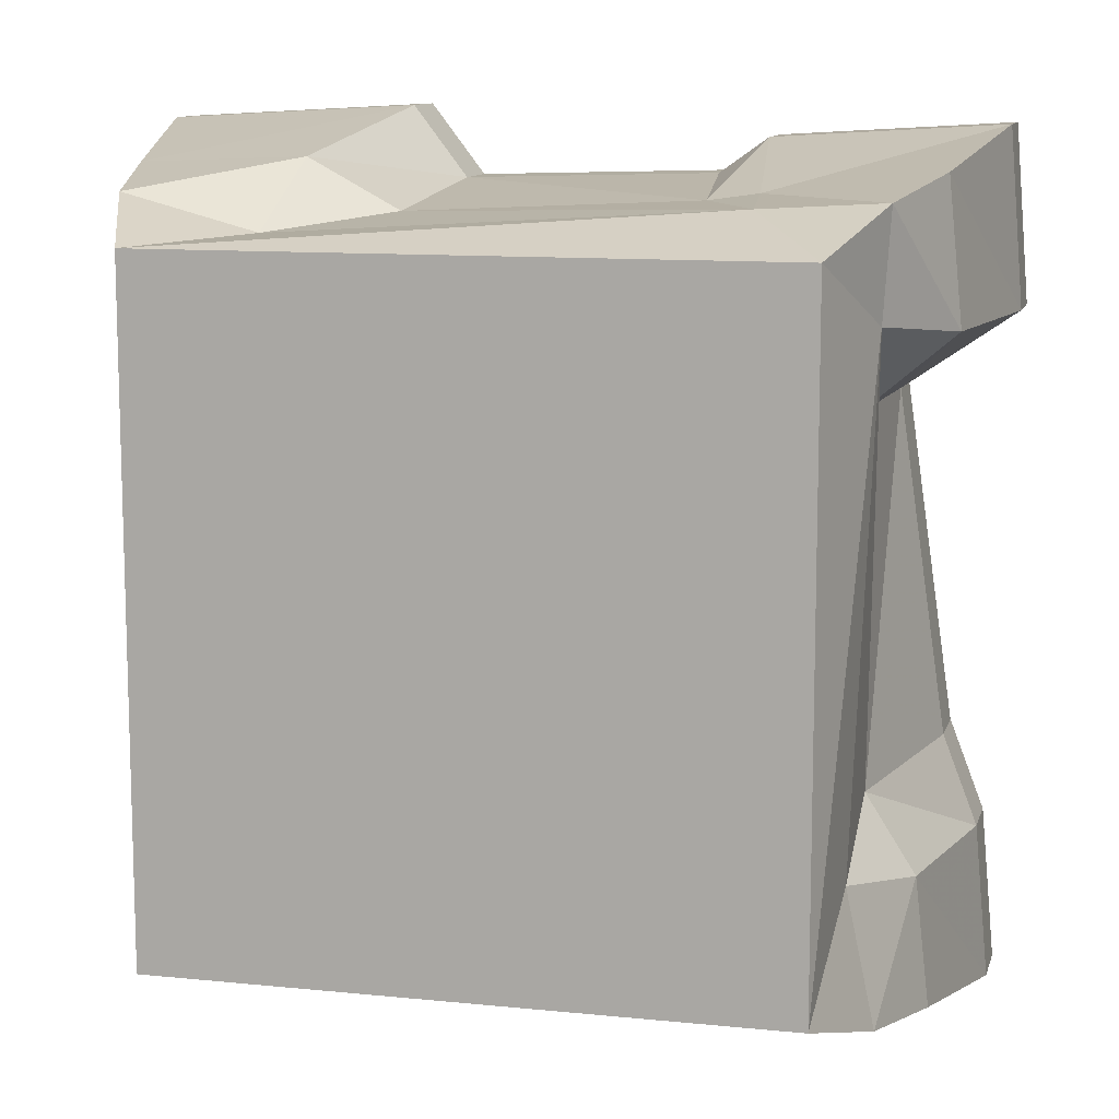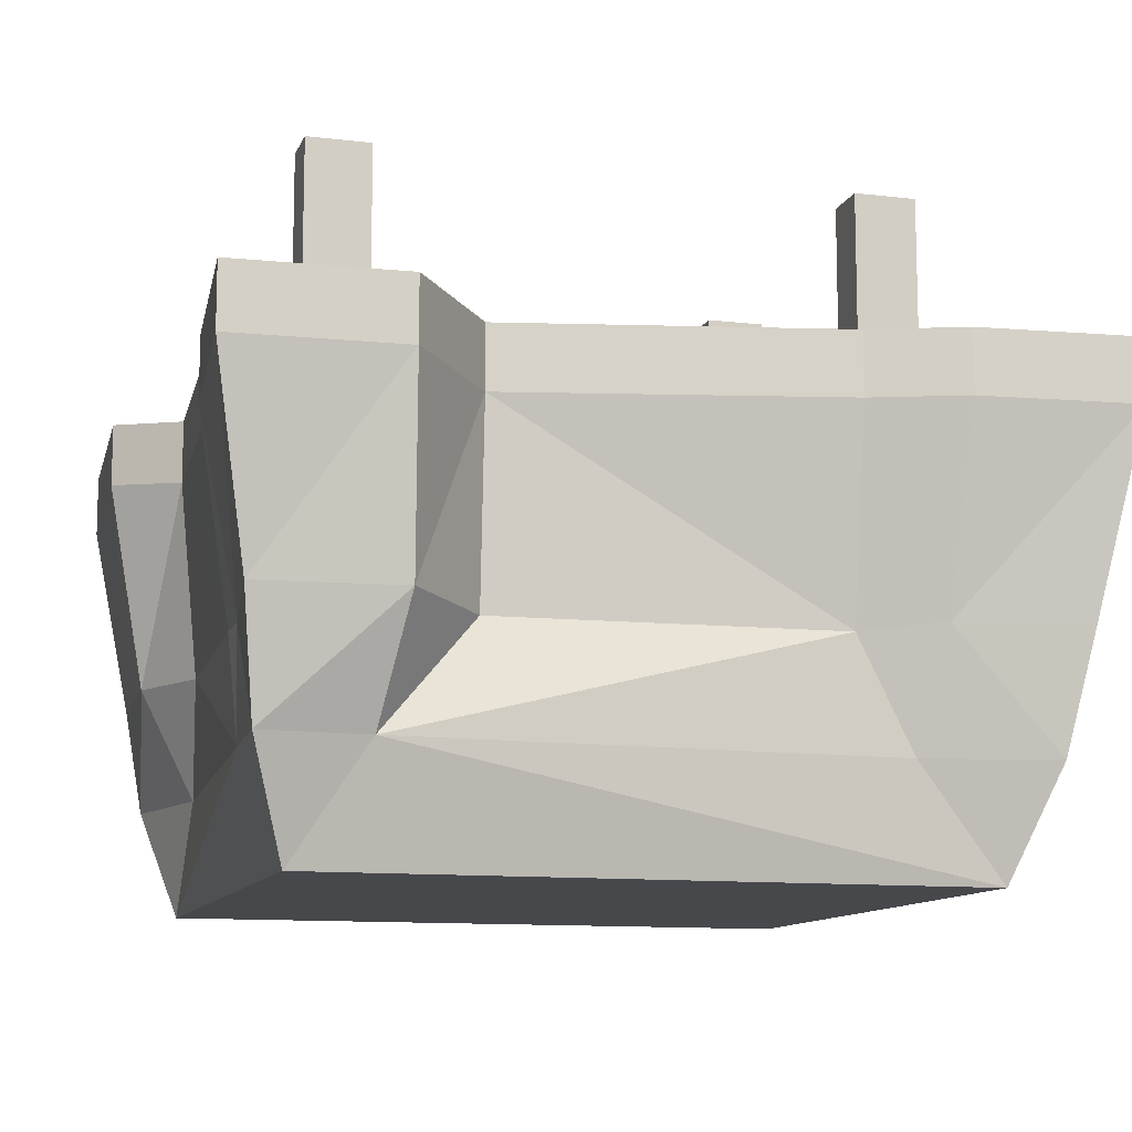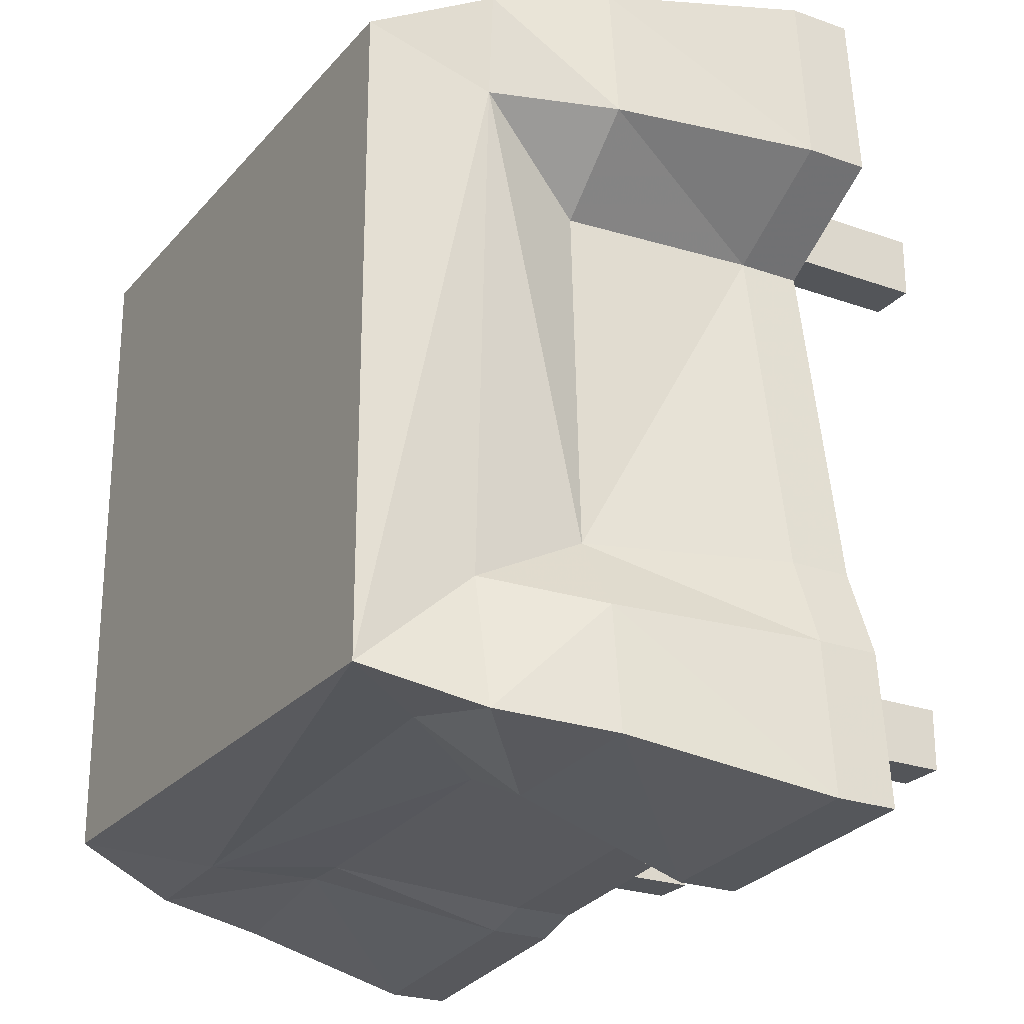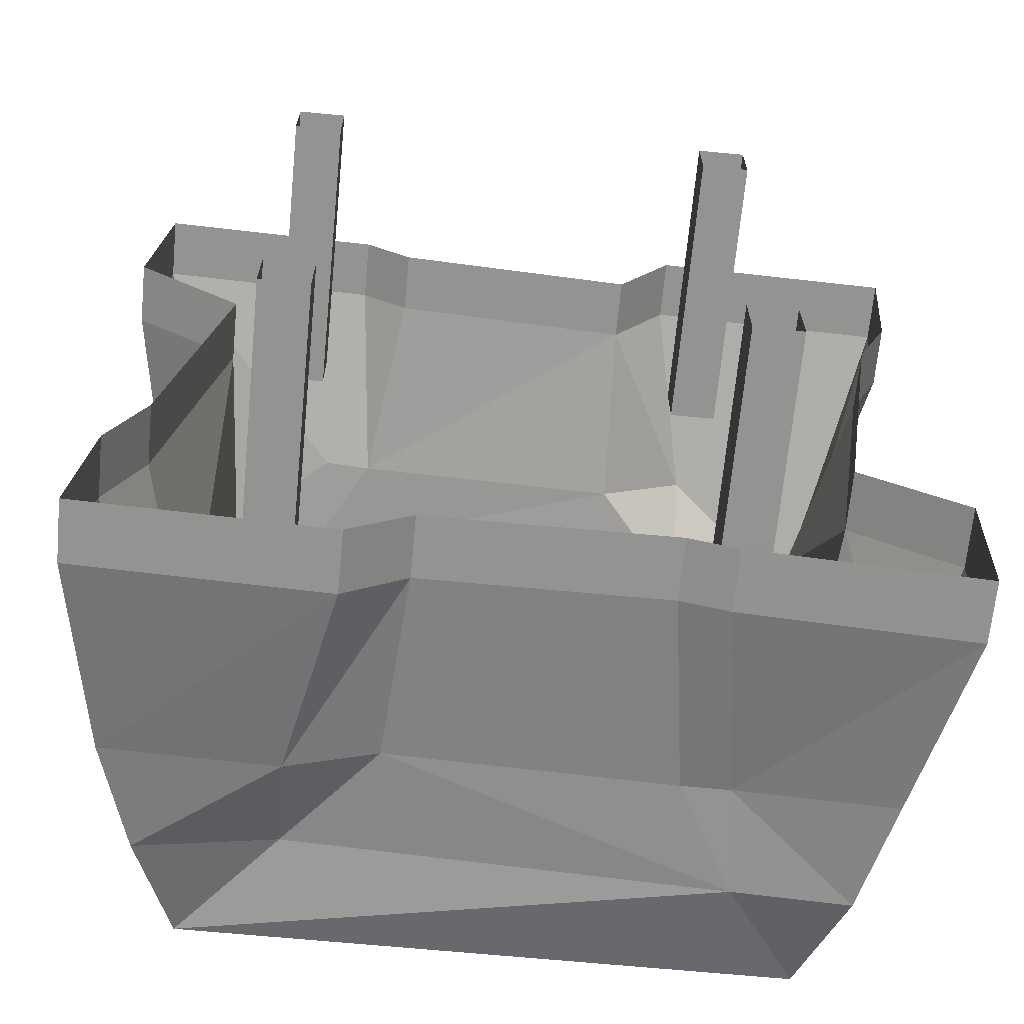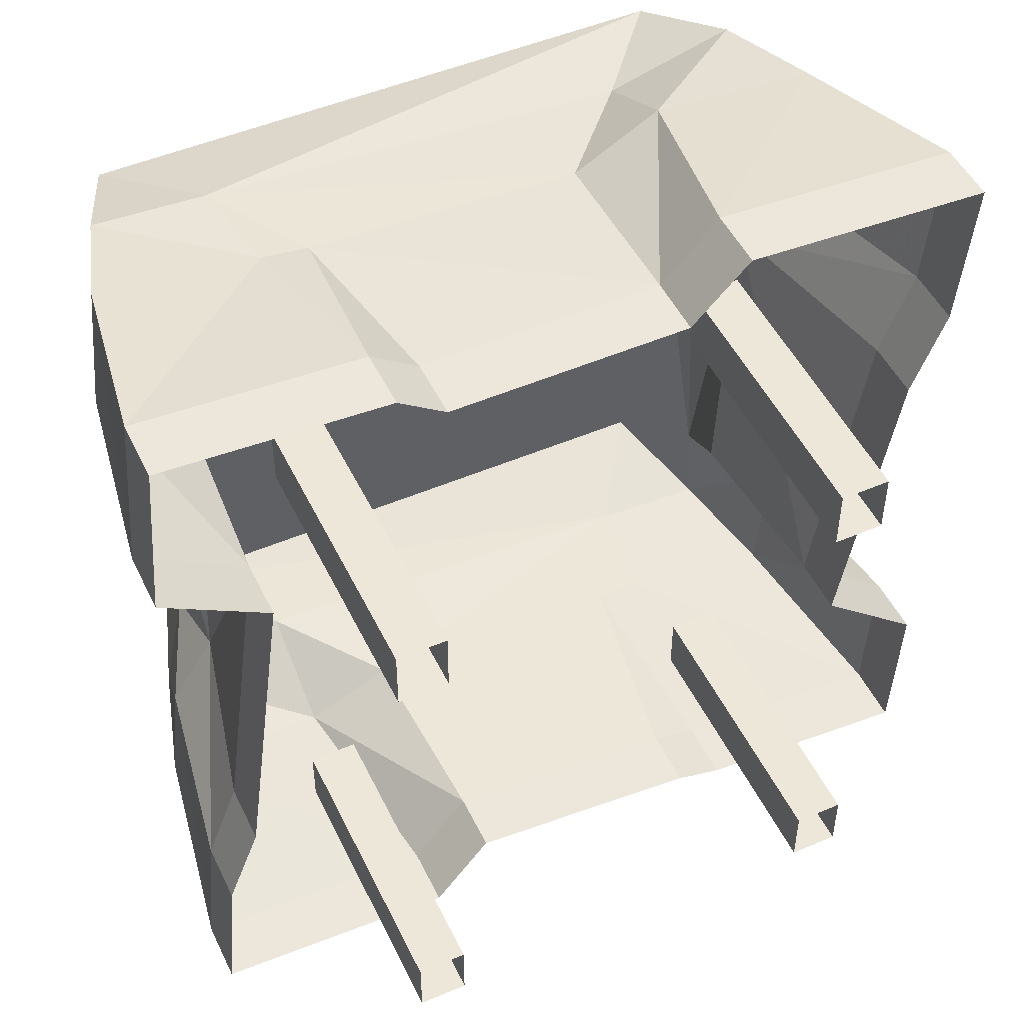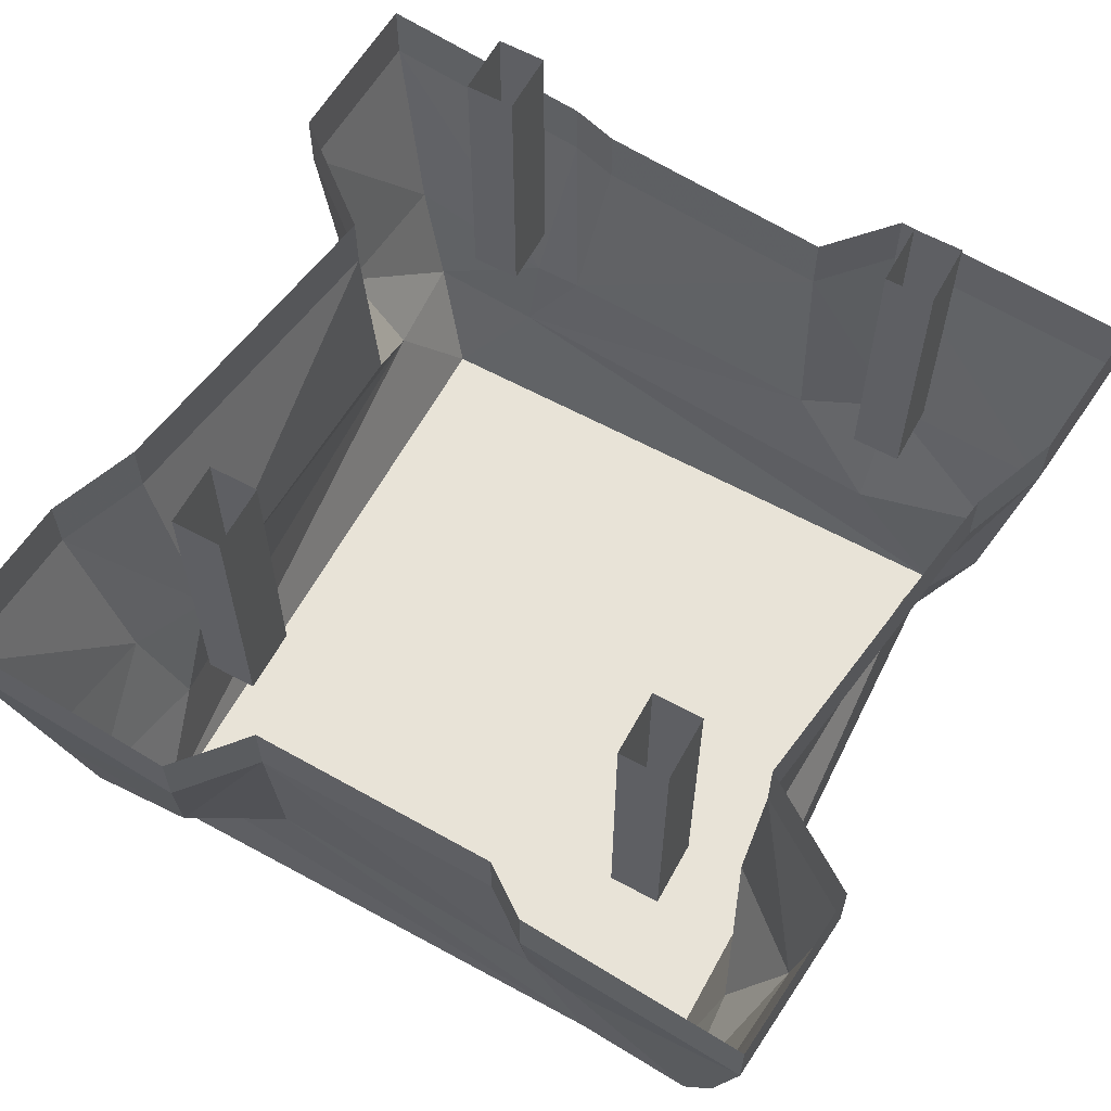
<metadata>
{"format":"obj","ext":"obj","renderer":"f3d","projection":"perspective","resolution":1024,"background":"white","views":[{"elev":10.9,"azim":14.2,"up":"+Z"},{"elev":-11.2,"azim":-106.2,"up":"+Y"},{"elev":-24.4,"azim":59.7,"up":"+Z"},{"elev":-66.8,"azim":174.5,"up":"+Z"},{"elev":49.6,"azim":154.8,"up":"+Z"},{"elev":62.3,"azim":28.7,"up":"+Y"}]}
</metadata>
<code>
v 0.3516 -0.75 0.3672
v -0.3359 -0.75 0.3672
v -0.3359 -0.75 -0.3672
v 0.3516 -0.75 -0.3672
v 0.3906 -0.625 0.2969
v 0.3984 -0.625 0.4141
v 0.2656 -0.625 0.4062
v -0.2344 -0.625 0.375
v -0.3828 -0.625 0.4141
v -0.3516 -0.625 0.2656
v -0.375 -0.625 -0.2891
v -0.3828 -0.625 -0.4062
v -0.25 -0.625 -0.3984
v 0.2422 -0.625 -0.3672
v 0.3984 -0.625 -0.4062
v 0.3672 -0.625 -0.2578
v 0.3672 -0.5 -0.1953
v 0.3516 -0.5 0.1953
v 0.4531 -0.5 0.2812
v 0.4375 -0.5 0.4375
v 0.25 -0.5 0.4141
v 0.1953 -0.5 0.4062
v -0.125 -0.5 0.3906
v -0.2266 -0.5 0.4453
v -0.4141 -0.4922 0.4375
v -0.3906 -0.4922 0.2891
v -0.3516 -0.5 0.2031
v -0.3359 -0.5 -0.1797
v -0.4297 -0.4922 -0.2656
v -0.4141 -0.4922 -0.4219
v -0.2344 -0.5 -0.3984
v -0.1797 -0.5 -0.3984
v 0.1406 -0.5 -0.3828
v 0.2422 -0.5 -0.4297
v 0.4375 -0.5 -0.4219
v 0.4219 -0.5 -0.2812
v 0.4609 -0.2734 -0.2891
v 0.4219 -0.2734 -0.1875
v 0.3672 -0.2812 0.1953
v 0.4922 -0.2734 0.2812
v 0.4766 -0.2734 0.4766
v 0.2188 -0.2734 0.4609
v 0.1641 -0.2734 0.4219
v -0.1172 -0.2812 0.4141
v -0.1797 -0.2734 0.4922
v -0.4609 -0.2734 0.4766
v -0.4453 -0.2734 0.2969
v -0.4062 -0.2734 0.1953
v -0.3516 -0.2812 -0.1797
v -0.4688 -0.2734 -0.2734
v -0.4609 -0.2734 -0.4609
v -0.2031 -0.2734 -0.4375
v -0.1484 -0.2734 -0.4219
v 0.125 -0.2812 -0.4062
v 0.1953 -0.2734 -0.4766
v 0.4766 -0.2734 -0.4609
v 0.4766 -0.2031 -0.4609
v 0.4609 -0.2031 -0.2891
v 0.4219 -0.2031 -0.1875
v 0.3672 -0.2109 0.1953
v 0.4922 -0.2031 0.2812
v 0.4766 -0.2031 0.4766
v 0.2188 -0.2031 0.4609
v 0.1641 -0.2031 0.4219
v -0.1172 -0.2109 0.4141
v -0.1797 -0.2031 0.4922
v -0.4609 -0.2031 0.4766
v -0.4453 -0.2031 0.2969
v -0.4062 -0.2031 0.1953
v -0.3516 -0.2109 -0.1797
v -0.4688 -0.2031 -0.2734
v -0.4609 -0.2031 -0.4609
v -0.2031 -0.2031 -0.4375
v -0.1484 -0.2031 -0.4219
v 0.125 -0.2109 -0.4062
v 0.1953 -0.2031 -0.4766
v -0.1953 0 -0.2734
v -0.25 0 -0.2734
v -0.25 -0.3281 -0.2734
v -0.1953 -0.3281 -0.2734
v -0.1953 0 -0.3438
v -0.1953 -0.3281 -0.3438
v -0.25 0 -0.3438
v -0.25 -0.3281 -0.3438
v -0.1875 0 0.3281
v -0.2422 0 0.3281
v -0.2422 -0.3281 0.3281
v -0.1875 -0.3281 0.3281
v -0.1875 0 0.2578
v -0.1875 -0.3281 0.2578
v -0.2422 0 0.2578
v -0.2422 -0.3281 0.2578
v 0.3047 0 -0.2656
v 0.25 0 -0.2656
v 0.25 -0.3281 -0.2656
v 0.3047 -0.3281 -0.2656
v 0.3047 0 -0.3359
v 0.3047 -0.3281 -0.3359
v 0.25 0 -0.3359
v 0.25 -0.3281 -0.3359
v 0.3125 0 0.3359
v 0.2578 0 0.3359
v 0.2578 -0.3281 0.3359
v 0.3125 -0.3281 0.3359
v 0.3125 0 0.2656
v 0.3125 -0.3281 0.2656
v 0.2578 0 0.2656
v 0.2578 -0.3281 0.2656
f 1 2 3
f 1 3 4
f 1 4 5
f 1 5 6
f 1 6 7
f 1 7 2
f 2 7 8
f 2 8 9
f 2 9 10
f 2 10 11
f 2 11 3
f 3 11 12
f 3 12 13
f 3 13 4
f 4 13 14
f 4 14 15
f 4 15 16
f 4 16 5
f 5 16 17
f 5 17 18
f 5 19 6
f 6 19 20
f 6 20 21
f 6 21 7
f 7 22 23
f 7 23 8
f 8 24 9
f 9 24 25
f 9 25 26
f 9 26 10
f 10 27 11
f 11 27 28
f 11 29 12
f 12 29 30
f 12 30 31
f 12 31 13
f 13 32 33
f 13 33 14
f 14 34 15
f 15 34 35
f 15 35 36
f 15 36 16
f 17 38 39
f 17 39 18
f 19 40 20
f 20 40 41
f 20 41 21
f 21 41 42
f 22 43 44
f 22 44 23
f 24 45 25
f 25 45 46
f 25 46 26
f 26 46 47
f 27 48 49
f 27 49 28
f 29 50 30
f 30 50 51
f 30 51 31
f 31 51 52
f 32 53 54
f 32 54 33
f 34 55 35
f 35 55 56
f 35 56 36
f 36 56 37
f 5 18 19
f 7 21 22
f 8 23 24
f 10 26 27
f 11 28 29
f 13 31 32
f 14 33 34
f 16 36 17
f 17 36 37
f 17 37 38
f 18 39 19
f 19 39 40
f 21 42 22
f 22 42 43
f 23 44 24
f 24 44 45
f 26 47 27
f 27 47 48
f 28 49 29
f 29 49 50
f 31 52 32
f 32 52 53
f 33 54 34
f 34 54 55
f 37 56 57
f 37 57 58
f 38 59 60
f 38 60 39
f 40 61 41
f 41 61 62
f 41 62 42
f 42 62 63
f 43 64 65
f 43 65 44
f 45 66 46
f 46 66 67
f 46 67 47
f 47 67 68
f 48 69 70
f 48 70 49
f 50 71 51
f 51 71 72
f 51 72 52
f 52 72 73
f 53 74 75
f 53 75 54
f 55 76 56
f 56 76 57
f 37 58 38
f 38 58 59
f 39 60 40
f 40 60 61
f 42 63 43
f 43 63 64
f 44 65 45
f 45 65 66
f 47 68 48
f 48 68 69
f 49 70 50
f 50 70 71
f 52 73 53
f 53 73 74
f 54 75 55
f 55 75 76
f 77 78 79
f 77 79 80
f 81 82 83
f 83 82 84
f 85 86 87
f 85 87 88
f 89 90 91
f 91 90 92
f 93 94 95
f 93 95 96
f 97 98 99
f 99 98 100
f 101 102 103
f 101 103 104
f 105 106 107
f 107 106 108
f 77 80 81
f 81 80 82
f 83 84 78
f 78 84 79
f 85 88 89
f 89 88 90
f 91 92 86
f 86 92 87
f 93 96 97
f 97 96 98
f 99 100 94
f 94 100 95
f 101 104 105
f 105 104 106
f 107 108 102
f 102 108 103

</code>
